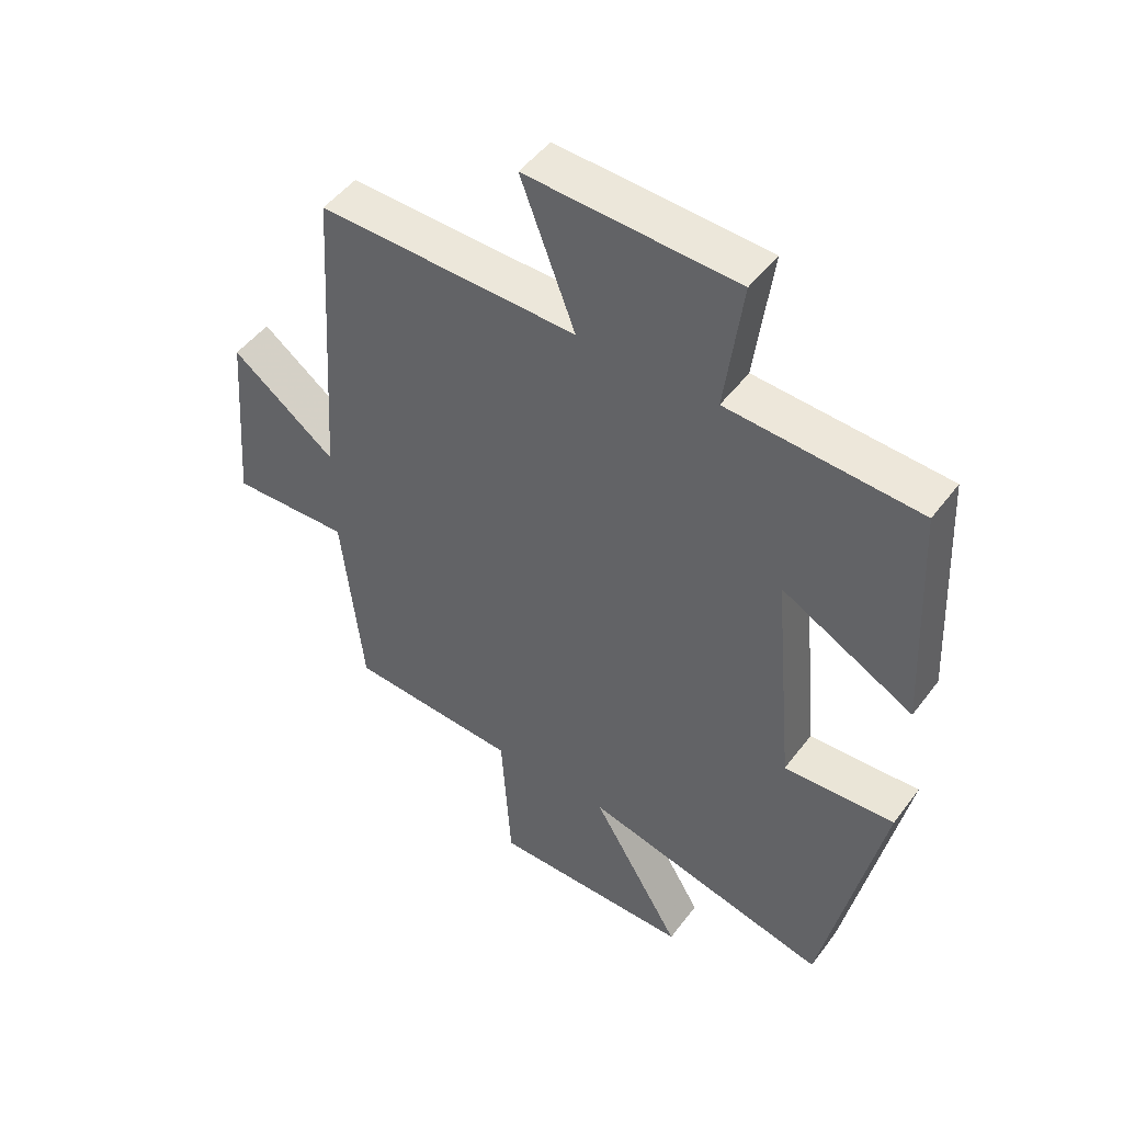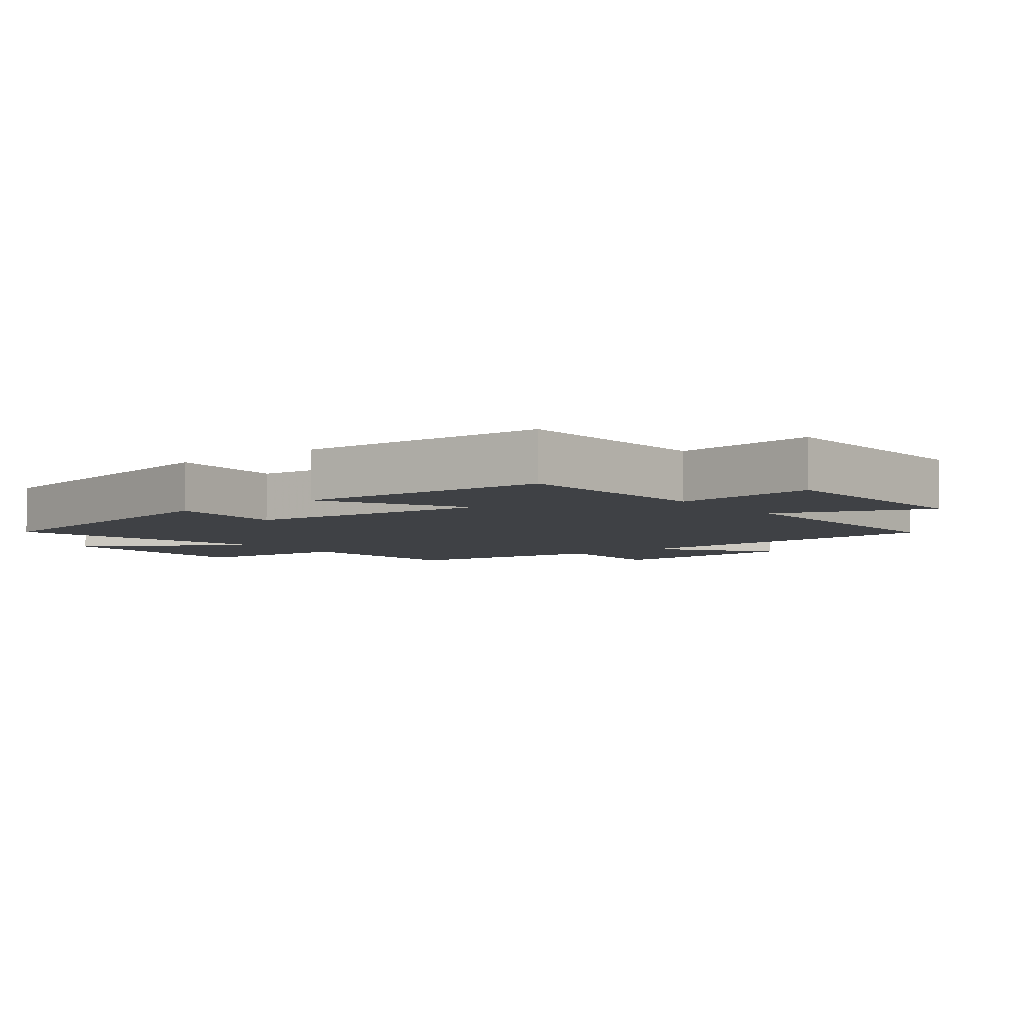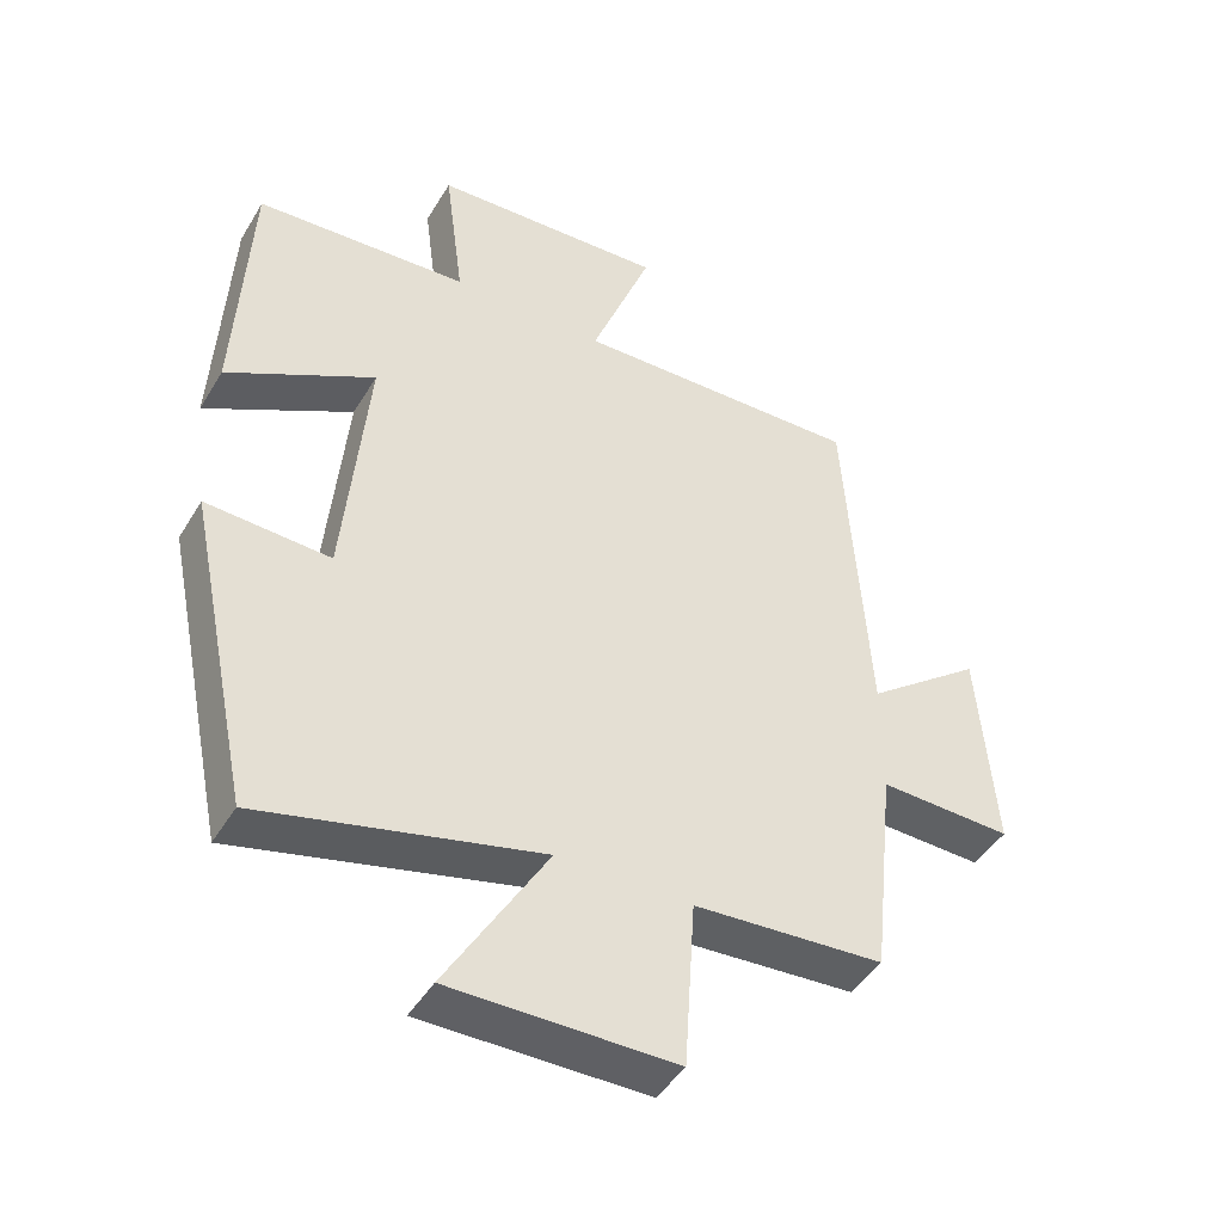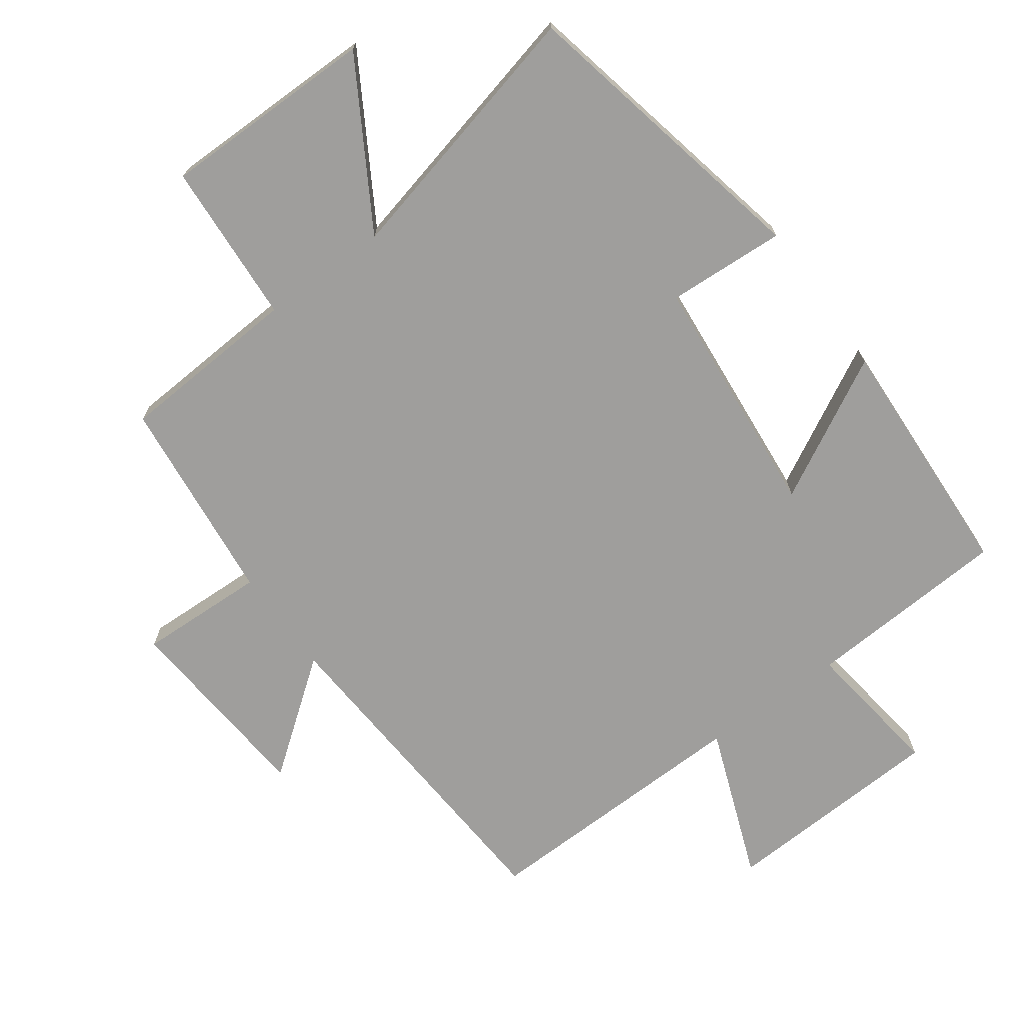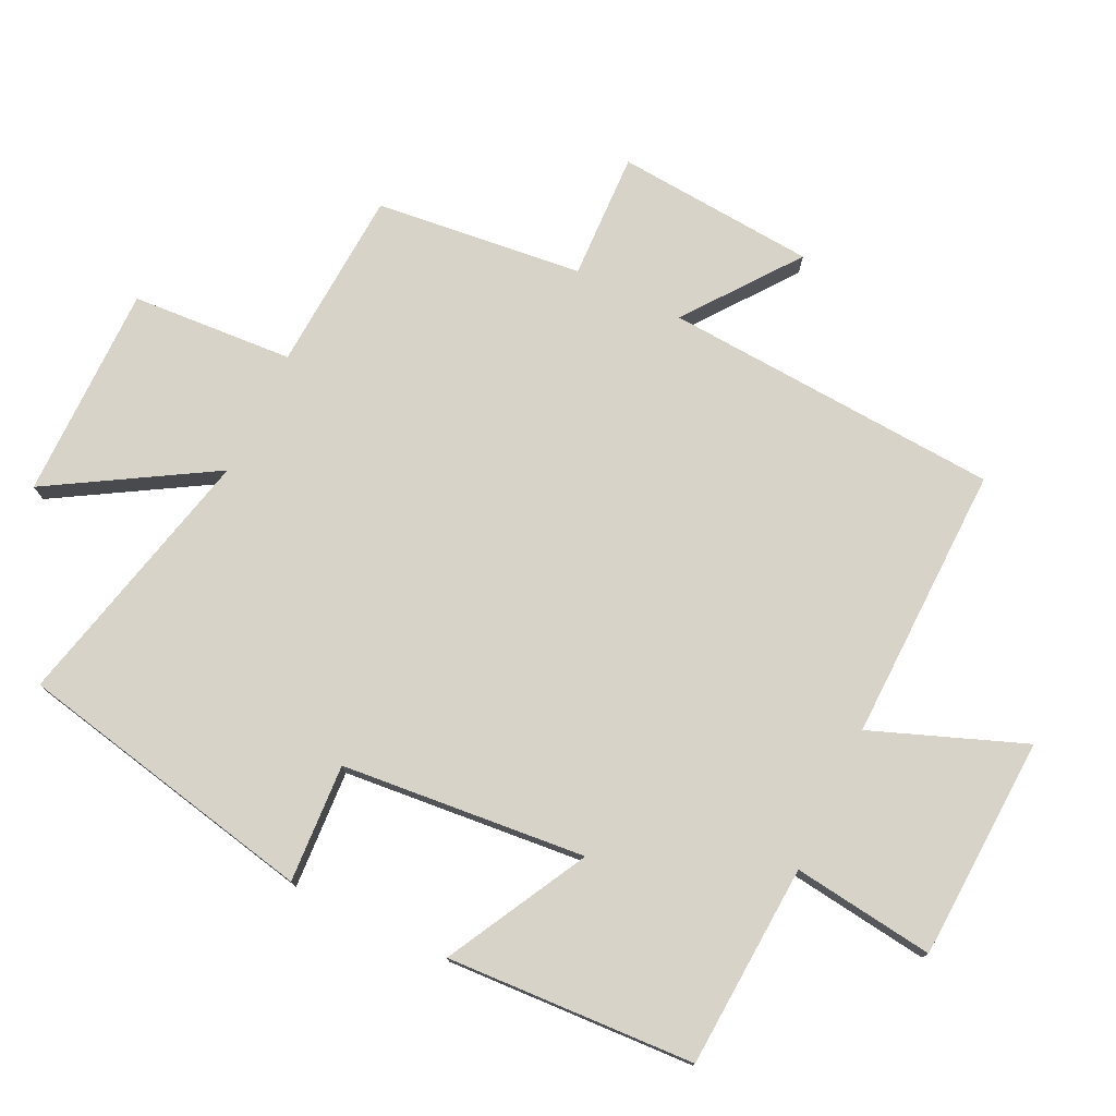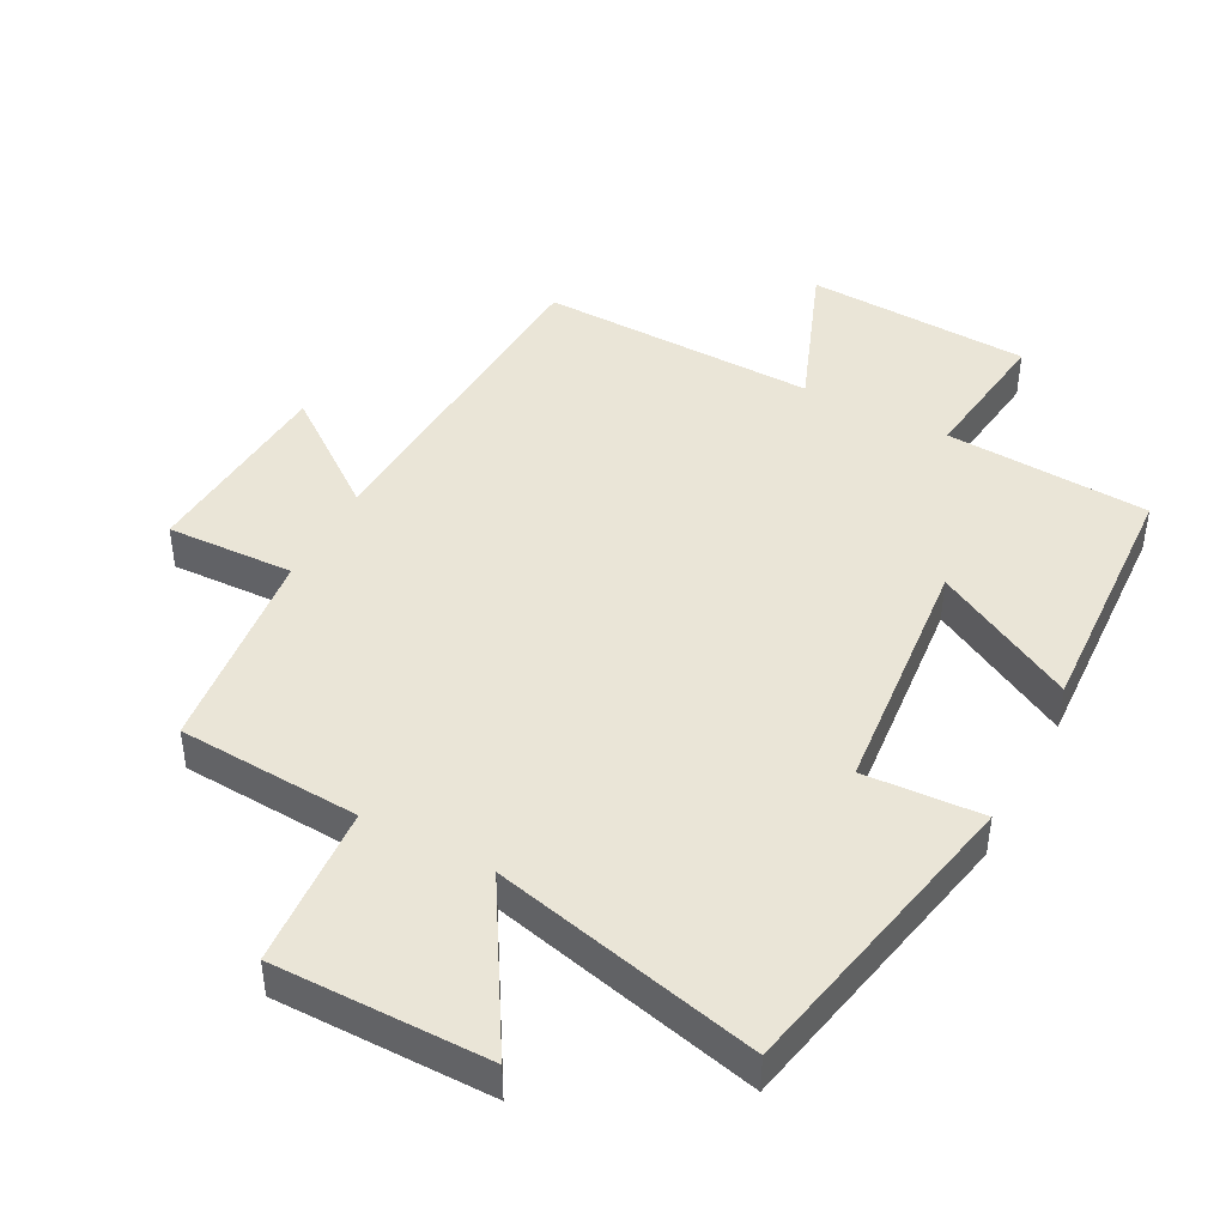
<metadata>
{"format":"obj","ext":"obj","renderer":"f3d","projection":"perspective","resolution":1024,"background":"white","views":[{"elev":48.6,"azim":-144.8,"up":"+Z"},{"elev":-5.4,"azim":-52.2,"up":"+Y"},{"elev":-45.2,"azim":-29.3,"up":"+Z"},{"elev":-71.0,"azim":-143.9,"up":"+Y"},{"elev":76.5,"azim":-64.3,"up":"+Y"},{"elev":44.4,"azim":-152.3,"up":"+Y"}]}
</metadata>
<code>
v -0.481 0.07 0.482
v -0.173 0.07 0.5
v -0.201 0.07 0.714
v 0.137 0.07 0.73
v 0.049 0.07 0.5
v 0.467 0.07 0.509
v 0.5 0.07 -0.001
v 0.668 0.07 0.126
v 0.692 0.07 -0.176
v 0.5 0.07 -0.169
v 0.466 0.07 -0.483
v 0.191 0.07 -0.5
v 0.175 0.07 -0.745
v -0.149 0.07 -0.745
v -0.003 0.07 -0.5
v -0.405 0.07 -0.596
v -0.5 0.07 -0.14
v -0.321 0.07 -0.15
v -0.287 0.07 0.22
v -0.5 0.07 0.106
v -0.481 0 0.482
v -0.173 0 0.5
v -0.201 0 0.714
v 0.137 0 0.73
v 0.049 0 0.5
v 0.467 0 0.509
v 0.5 0 -0.001
v 0.668 0 0.126
v 0.692 0 -0.176
v 0.5 0 -0.169
v 0.466 0 -0.483
v 0.191 0 -0.5
v 0.175 0 -0.745
v -0.149 0 -0.745
v -0.003 0 -0.5
v -0.405 0 -0.596
v -0.5 0 -0.14
v -0.321 0 -0.15
v -0.287 0 0.22
v -0.5 0 0.106
f 19 20 1 2
f 18 19 2
f 15 16 17 18
f 15 18 2
f 12 13 14 15
f 10 11 12 15
f 10 15 2 3
f 7 8 9 10
f 5 6 7 10
f 5 10 3
f 3 4 5
f 22 21 40 39
f 22 39 38
f 38 37 36 35
f 22 38 35
f 35 34 33 32
f 35 32 31 30
f 23 22 35 30
f 30 29 28 27
f 30 27 26 25
f 23 30 25
f 25 24 23
f 1 21 22 2
f 2 22 23 3
f 3 23 24 4
f 4 24 25 5
f 5 25 26 6
f 6 26 27 7
f 7 27 28 8
f 8 28 29 9
f 9 29 30 10
f 10 30 31 11
f 11 31 32 12
f 12 32 33 13
f 13 33 34 14
f 14 34 35 15
f 15 35 36 16
f 16 36 37 17
f 17 37 38 18
f 18 38 39 19
f 19 39 40 20
f 20 40 21 1

</code>
